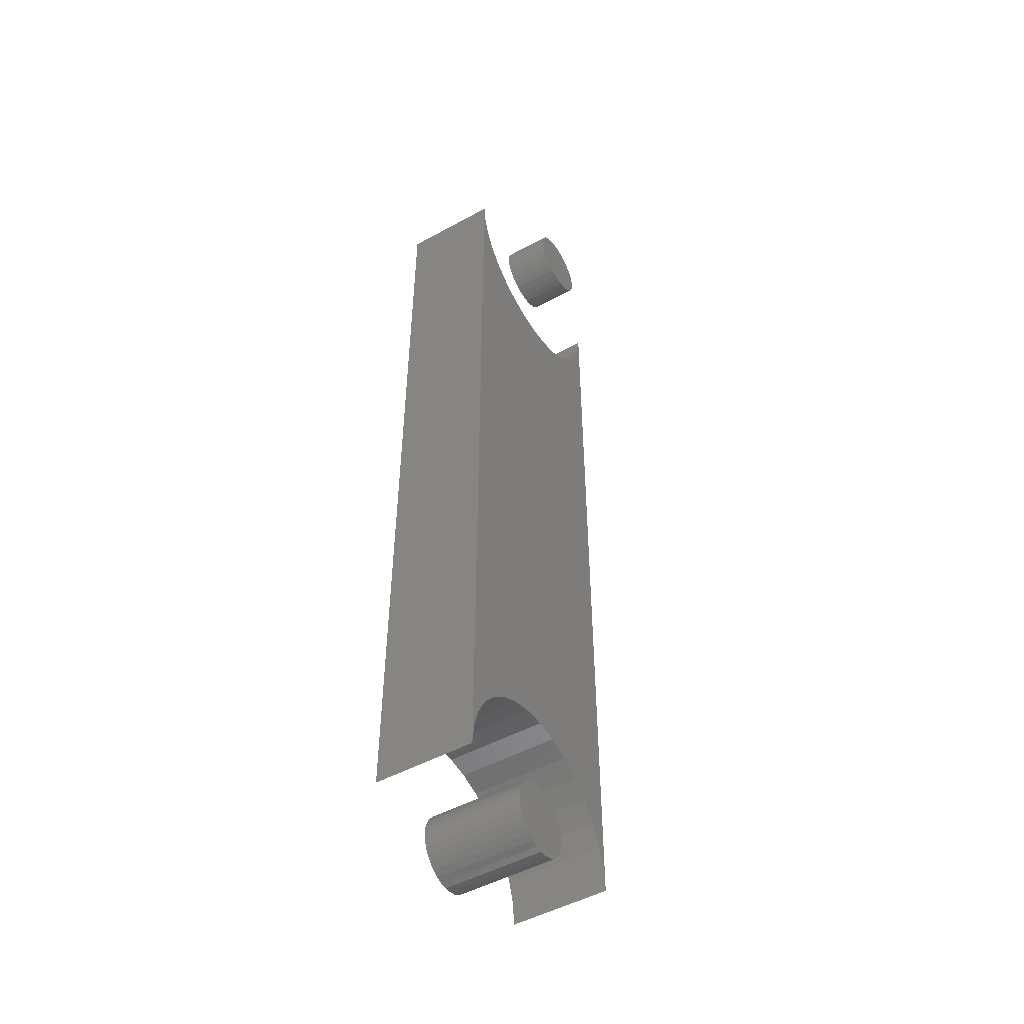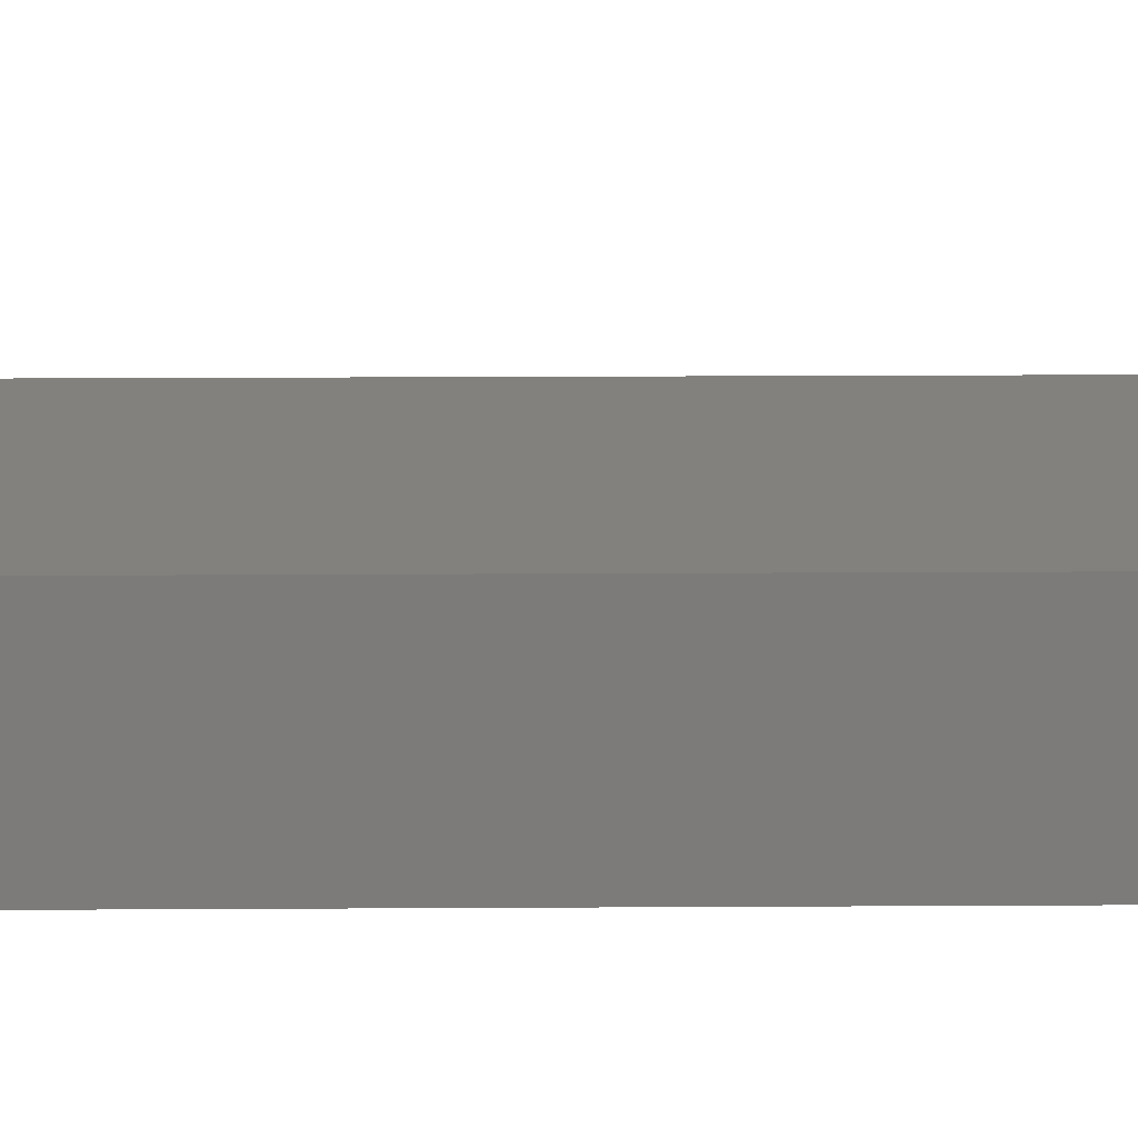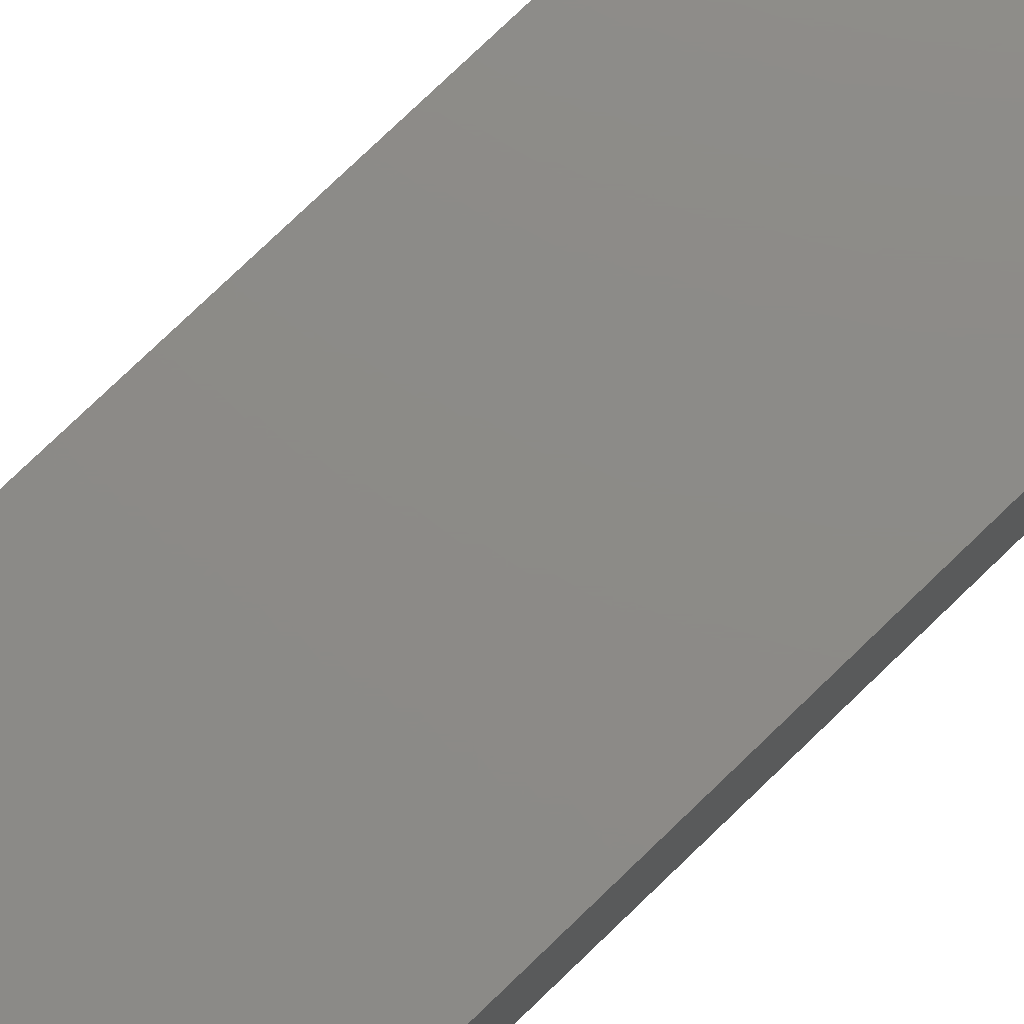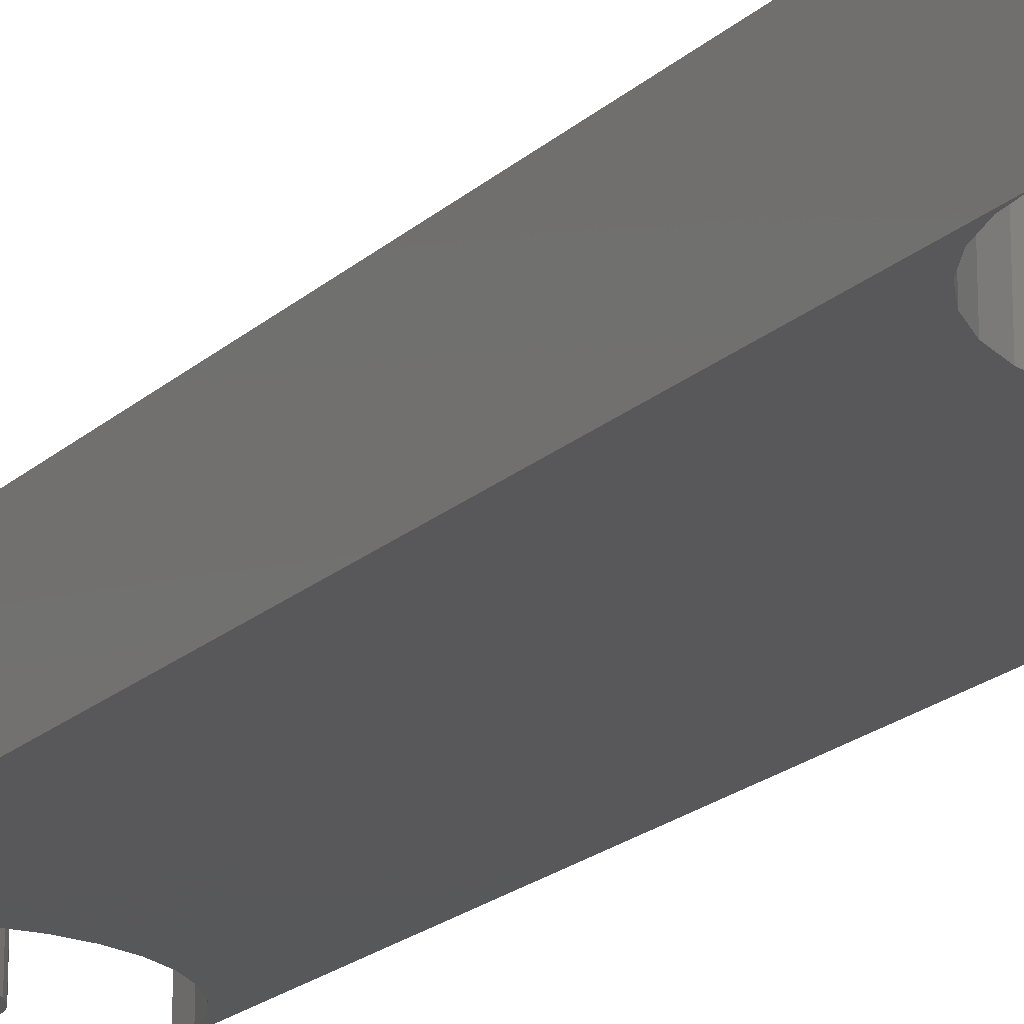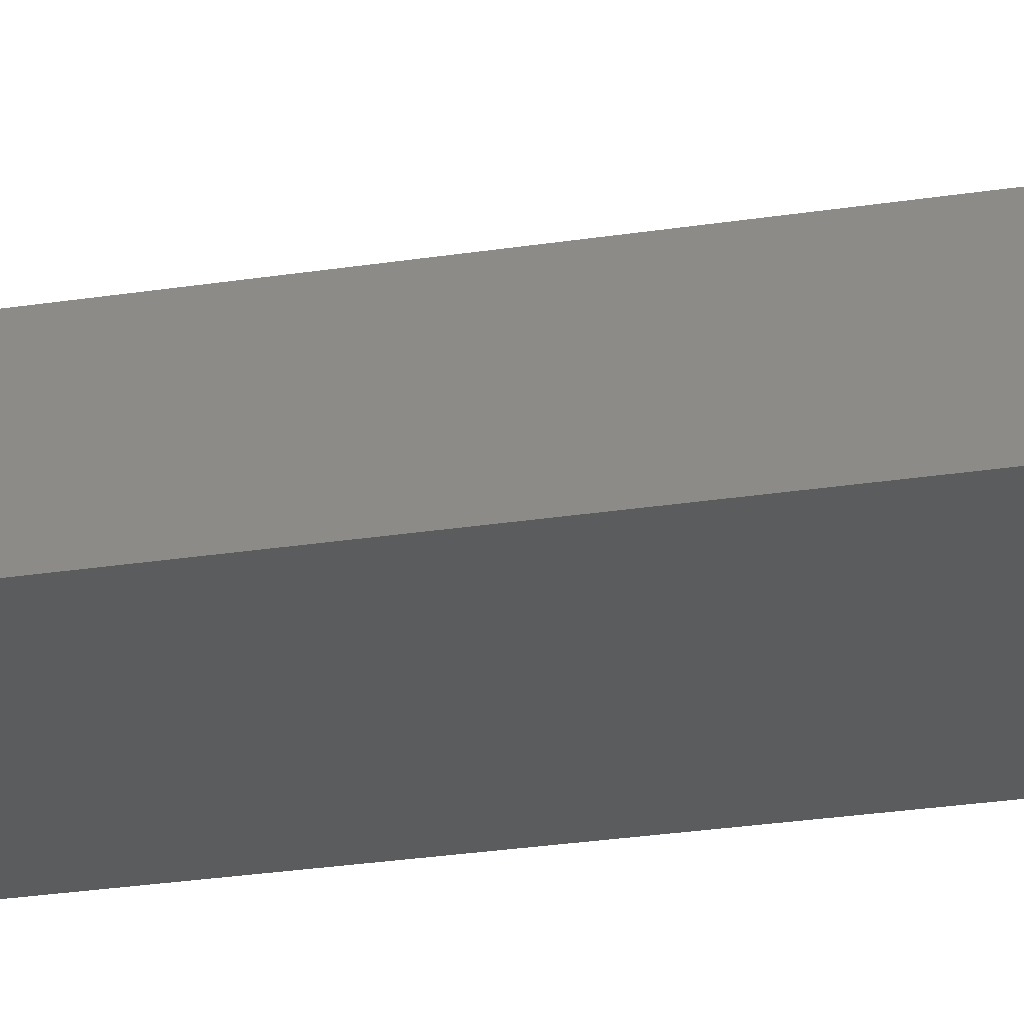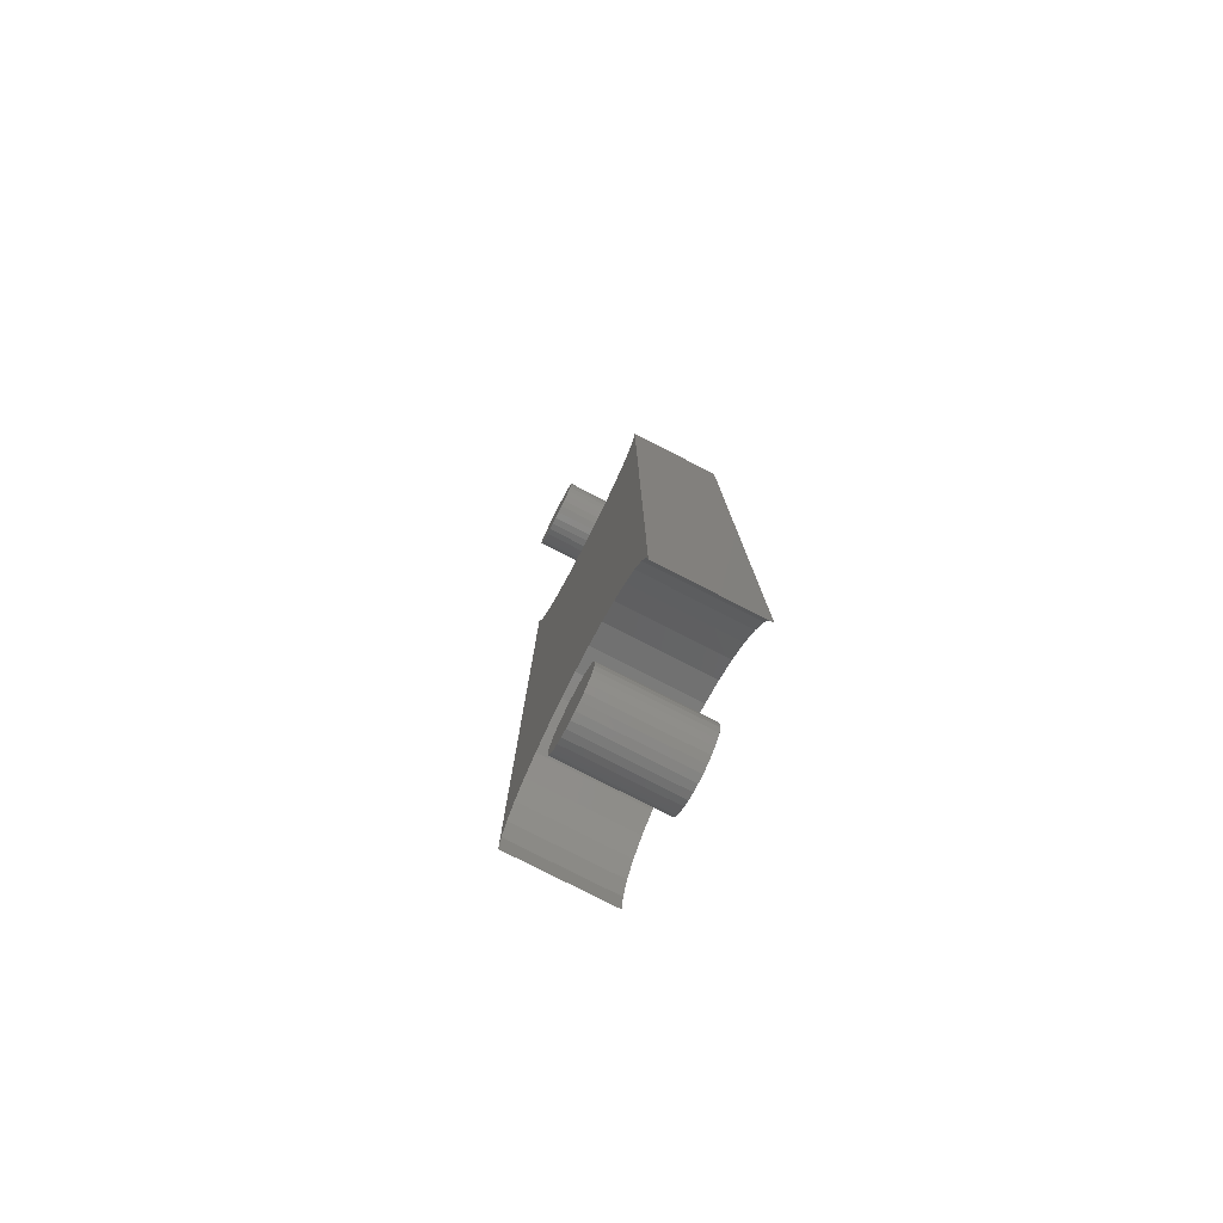
<metadata>
{"format":"stl","ext":"stl","renderer":"f3d","projection":"perspective","resolution":1024,"background":"white","views":[{"elev":-50.0,"azim":121.0,"up":"+Z"},{"elev":15.4,"azim":89.2,"up":"+Y"},{"elev":76.6,"azim":46.0,"up":"+Y"},{"elev":-19.8,"azim":-32.0,"up":"+Y"},{"elev":-28.2,"azim":103.1,"up":"+Y"},{"elev":-79.6,"azim":-117.0,"up":"+Z"}]}
</metadata>
<code>
# stl→obj: 196 verts, 380 faces
v 0.08281 -0.03125 -0.6562
v 0.07824 -0.03125 -0.6567
v 0.07384 -0.03125 -0.658
v 0.08738 -0.03125 -0.6567
v 0.09178 -0.03125 -0.658
v 0.06979 -0.03125 -0.6602
v 0.09583 -0.03125 -0.6602
v 0.06624 -0.03125 -0.6631
v 0.09939 -0.03125 -0.6631
v 0.06332 -0.03125 -0.6667
v 0.1023 -0.03125 -0.6667
v 0.06116 -0.03125 -0.6707
v 0.1045 -0.03125 -0.6707
v 0.05983 -0.03125 -0.6751
v 0.1058 -0.03125 -0.6751
v 0.1058 -0.03125 -0.6843
v 0.06116 -0.03125 -0.6887
v 0.1045 -0.03125 -0.6887
v 0.06332 -0.03125 -0.6927
v 0.1023 -0.03125 -0.6927
v 0.06624 -0.03125 -0.6963
v 0.09939 -0.03125 -0.6963
v 0.06979 -0.03125 -0.6992
v 0.09583 -0.03125 -0.6992
v 0.07384 -0.03125 -0.7013
v 0.09178 -0.03125 -0.7013
v 0.07824 -0.03125 -0.7027
v 0.08281 -0.03125 -0.7031
v 0.08738 -0.03125 -0.7027
v 0.1062 -0.03125 -0.6797
v 0.05937 -0.03125 -0.6797
v 0.05983 -0.03125 -0.6843
v 0.07384 0.03125 -0.658
v 0.07824 0.03125 -0.6567
v 0.08281 0.03125 -0.6562
v 0.08738 0.03125 -0.6567
v 0.09178 0.03125 -0.658
v 0.06979 0.03125 -0.6602
v 0.09583 0.03125 -0.6602
v 0.06624 0.03125 -0.6631
v 0.09939 0.03125 -0.6631
v 0.06332 0.03125 -0.6667
v 0.1023 0.03125 -0.6667
v 0.06116 0.03125 -0.6707
v 0.1045 0.03125 -0.6707
v 0.05983 0.03125 -0.6751
v 0.1058 0.03125 -0.6751
v 0.1045 0.03125 -0.6887
v 0.06116 0.03125 -0.6887
v 0.1058 0.03125 -0.6843
v 0.06332 0.03125 -0.6927
v 0.1023 0.03125 -0.6927
v 0.06624 0.03125 -0.6963
v 0.09939 0.03125 -0.6963
v 0.06979 0.03125 -0.6992
v 0.09583 0.03125 -0.6992
v 0.07384 0.03125 -0.7013
v 0.09178 0.03125 -0.7013
v 0.07824 0.03125 -0.7027
v 0.08281 0.03125 -0.7031
v 0.08738 0.03125 -0.7027
v 0.05983 0.03125 -0.6843
v 0.05937 0.03125 -0.6797
v 0.1062 0.03125 -0.6797
v 0.1558 -0.03125 -0.6797
v 0.1544 -0.03125 -0.1316
v 0.1544 -0.03125 -0.6652
v 0.1558 -0.03125 -0.1172
v 0.1502 -0.03125 -0.1455
v 0.1502 -0.03125 -0.6514
v 0.1434 -0.03125 -0.1583
v 0.1434 -0.03125 -0.6386
v 0.1342 -0.03125 -0.1695
v 0.1342 -0.03125 -0.6274
v 0.02949 -0.03125 -0.6274
v 0.04071 -0.03125 -0.6181
v 0.08183 -0.03125 -0.1912
v 0.0535 -0.03125 -0.6113
v 0.06739 -0.03125 -0.6071
v 0.02029 -0.03125 -0.6386
v 0.06739 -0.03125 -0.1898
v 0.0535 -0.03125 -0.1856
v 0.04071 -0.03125 -0.1787
v 0.02949 -0.03125 -0.1695
v 0.02029 -0.03125 -0.1583
v 0.01345 -0.03125 -0.1455
v 0.009235 -0.03125 -0.1316
v 0.007812 -0.03125 -0.1172
v 0.007812 -0.03125 -0.6797
v 0.009235 -0.03125 -0.6652
v 0.01345 -0.03125 -0.6514
v 0.1229 -0.03125 -0.6181
v 0.1229 -0.03125 -0.1787
v 0.1101 -0.03125 -0.6113
v 0.1101 -0.03125 -0.1856
v 0.09626 -0.03125 -0.6071
v 0.09626 -0.03125 -0.1898
v 0.08183 -0.03125 -0.6057
v 0.1544 0.03125 -0.6652
v 0.1544 0.03125 -0.1316
v 0.1558 0.03125 -0.6797
v 0.1558 0.03125 -0.1172
v 0.1502 0.03125 -0.1455
v 0.1502 0.03125 -0.6514
v 0.1434 0.03125 -0.1583
v 0.1434 0.03125 -0.6386
v 0.1342 0.03125 -0.1695
v 0.1342 0.03125 -0.6274
v 0.08183 0.03125 -0.1912
v 0.04071 0.03125 -0.6181
v 0.02949 0.03125 -0.6274
v 0.0535 0.03125 -0.6113
v 0.06739 0.03125 -0.6071
v 0.02029 0.03125 -0.6386
v 0.009235 0.03125 -0.1316
v 0.01345 0.03125 -0.1455
v 0.02029 0.03125 -0.1583
v 0.02949 0.03125 -0.1695
v 0.04071 0.03125 -0.1787
v 0.0535 0.03125 -0.1856
v 0.06739 0.03125 -0.1898
v 0.007812 0.03125 -0.1172
v 0.01345 0.03125 -0.6514
v 0.009235 0.03125 -0.6652
v 0.007812 0.03125 -0.6797
v 0.08183 0.03125 -0.6057
v 0.09626 0.03125 -0.1898
v 0.09626 0.03125 -0.6071
v 0.1101 0.03125 -0.1856
v 0.1101 0.03125 -0.6113
v 0.1229 0.03125 -0.1787
v 0.1229 0.03125 -0.6181
v 0.05937 0.05469 -0.1172
v 0.05937 0.02344 -0.1172
v 0.05983 0.05469 -0.1126
v 0.05983 0.02344 -0.1126
v 0.06116 0.05469 -0.1082
v 0.06116 0.02344 -0.1082
v 0.06332 0.05469 -0.1042
v 0.06332 0.02344 -0.1042
v 0.06624 0.05469 -0.1006
v 0.06624 0.02344 -0.1006
v 0.06979 0.05469 -0.0977
v 0.06979 0.02344 -0.0977
v 0.07384 0.05469 -0.09553
v 0.07384 0.02344 -0.09553
v 0.07824 0.05469 -0.0942
v 0.07824 0.02344 -0.0942
v 0.08281 0.05469 -0.09375
v 0.08281 0.02344 -0.09375
v 0.08738 0.05469 -0.0942
v 0.08738 0.02344 -0.0942
v 0.09178 0.05469 -0.09553
v 0.09178 0.02344 -0.09553
v 0.09583 0.05469 -0.0977
v 0.09583 0.02344 -0.0977
v 0.09939 0.05469 -0.1006
v 0.09939 0.02344 -0.1006
v 0.1023 0.05469 -0.1042
v 0.1023 0.02344 -0.1042
v 0.1045 0.05469 -0.1082
v 0.1045 0.02344 -0.1082
v 0.1058 0.05469 -0.1126
v 0.1058 0.02344 -0.1126
v 0.1062 0.05469 -0.1172
v 0.1062 0.02344 -0.1172
v 0.1058 0.05469 -0.1218
v 0.1058 0.02344 -0.1218
v 0.1045 0.05469 -0.1262
v 0.1045 0.02344 -0.1262
v 0.1023 0.05469 -0.1302
v 0.1023 0.02344 -0.1302
v 0.09939 0.05469 -0.1338
v 0.09939 0.02344 -0.1338
v 0.09583 0.05469 -0.1367
v 0.09583 0.02344 -0.1367
v 0.09178 0.05469 -0.1388
v 0.09178 0.02344 -0.1388
v 0.08738 0.05469 -0.1402
v 0.08738 0.02344 -0.1402
v 0.08281 0.05469 -0.1406
v 0.08281 0.02344 -0.1406
v 0.07824 0.05469 -0.1402
v 0.07824 0.02344 -0.1402
v 0.07384 0.05469 -0.1388
v 0.07384 0.02344 -0.1388
v 0.06979 0.05469 -0.1367
v 0.06979 0.02344 -0.1367
v 0.06624 0.05469 -0.1338
v 0.06624 0.02344 -0.1338
v 0.06332 0.05469 -0.1302
v 0.06332 0.02344 -0.1302
v 0.06116 0.05469 -0.1262
v 0.06116 0.02344 -0.1262
v 0.05983 0.05469 -0.1218
v 0.05983 0.02344 -0.1218
f 1 2 3
f 4 1 3
f 4 3 5
f 5 3 6
f 5 6 7
f 7 6 8
f 7 8 9
f 9 8 10
f 9 10 11
f 11 10 12
f 11 12 13
f 13 12 14
f 13 14 15
f 16 17 18
f 18 17 19
f 18 19 20
f 20 19 21
f 20 21 22
f 22 21 23
f 22 23 24
f 24 23 25
f 24 25 26
f 26 25 27
f 26 27 28
f 26 28 29
f 15 14 30
f 30 14 31
f 30 31 16
f 16 31 32
f 16 32 17
f 33 34 35
f 33 35 36
f 37 33 36
f 38 33 37
f 39 38 37
f 40 38 39
f 41 40 39
f 42 40 41
f 43 42 41
f 44 42 43
f 45 44 43
f 46 44 45
f 47 46 45
f 48 49 50
f 51 49 48
f 52 51 48
f 53 51 52
f 54 53 52
f 55 53 54
f 56 55 54
f 57 55 56
f 58 57 56
f 59 57 58
f 60 59 58
f 61 60 58
f 49 62 50
f 50 62 63
f 50 63 64
f 64 63 46
f 64 46 47
f 64 30 50
f 50 30 16
f 50 16 48
f 48 16 18
f 48 18 52
f 52 18 20
f 52 20 54
f 54 20 22
f 54 22 56
f 56 22 24
f 56 24 58
f 58 24 26
f 58 26 61
f 61 26 29
f 61 29 60
f 60 29 28
f 60 28 59
f 59 28 27
f 59 27 57
f 57 27 25
f 57 25 55
f 55 25 23
f 55 23 53
f 53 23 21
f 53 21 51
f 51 21 19
f 51 19 49
f 49 19 17
f 49 17 62
f 62 17 32
f 62 32 63
f 63 32 31
f 63 31 46
f 46 31 14
f 46 14 44
f 44 14 12
f 44 12 42
f 42 12 10
f 42 10 40
f 40 10 8
f 40 8 38
f 38 8 6
f 38 6 33
f 33 6 3
f 33 3 34
f 34 3 2
f 34 2 35
f 35 2 1
f 35 1 36
f 36 1 4
f 36 4 37
f 37 4 5
f 37 5 39
f 39 5 7
f 39 7 41
f 41 7 9
f 41 9 43
f 43 9 11
f 43 11 45
f 45 11 13
f 45 13 47
f 47 13 15
f 47 15 64
f 64 15 30
f 65 66 67
f 65 68 66
f 66 69 67
f 67 69 70
f 69 71 70
f 70 71 72
f 71 73 72
f 72 73 74
f 75 76 77
f 76 78 77
f 78 79 77
f 80 75 77
f 80 77 81
f 80 81 82
f 80 82 83
f 80 83 84
f 80 84 85
f 80 85 86
f 80 86 87
f 88 89 90
f 88 90 91
f 88 91 80
f 88 80 87
f 74 73 92
f 92 73 93
f 92 93 94
f 94 93 95
f 94 95 96
f 96 95 97
f 96 97 98
f 98 97 77
f 98 77 79
f 99 100 101
f 100 102 101
f 99 103 100
f 104 103 99
f 104 105 103
f 106 105 104
f 106 107 105
f 108 107 106
f 109 110 111
f 109 112 110
f 109 113 112
f 114 115 116
f 114 116 117
f 114 117 118
f 114 118 119
f 114 119 120
f 114 120 121
f 114 121 109
f 114 109 111
f 122 115 114
f 122 114 123
f 122 123 124
f 122 124 125
f 113 109 126
f 126 109 127
f 126 127 128
f 128 127 129
f 128 129 130
f 130 129 131
f 130 131 132
f 132 131 107
f 132 107 108
f 126 79 113
f 113 79 78
f 113 78 112
f 112 78 76
f 112 76 110
f 110 76 75
f 110 75 111
f 111 75 80
f 111 80 114
f 114 80 91
f 114 91 123
f 123 91 90
f 123 90 124
f 124 90 89
f 124 89 125
f 79 126 98
f 98 126 128
f 98 128 96
f 96 128 130
f 96 130 94
f 94 130 132
f 94 132 92
f 92 132 108
f 92 108 74
f 74 108 106
f 74 106 72
f 72 106 104
f 72 104 70
f 70 104 99
f 70 99 67
f 67 99 101
f 67 101 65
f 88 122 89
f 89 122 125
f 109 97 127
f 127 97 95
f 127 95 129
f 129 95 93
f 129 93 131
f 131 93 73
f 131 73 107
f 107 73 71
f 107 71 105
f 105 71 69
f 105 69 103
f 103 69 66
f 103 66 100
f 100 66 68
f 100 68 102
f 97 109 77
f 77 109 121
f 77 121 81
f 81 121 120
f 81 120 82
f 82 120 119
f 82 119 83
f 83 119 118
f 83 118 84
f 84 118 117
f 84 117 85
f 85 117 116
f 85 116 86
f 86 116 115
f 86 115 87
f 87 115 122
f 87 122 88
f 65 101 68
f 68 101 102
f 133 134 135
f 135 134 136
f 135 136 137
f 137 136 138
f 137 138 139
f 139 138 140
f 139 140 141
f 141 140 142
f 141 142 143
f 143 142 144
f 143 144 145
f 145 144 146
f 145 146 147
f 147 146 148
f 147 148 149
f 149 148 150
f 149 150 151
f 151 150 152
f 151 152 153
f 153 152 154
f 153 154 155
f 155 154 156
f 155 156 157
f 157 156 158
f 157 158 159
f 159 158 160
f 159 160 161
f 161 160 162
f 161 162 163
f 163 162 164
f 163 164 165
f 165 164 166
f 165 166 167
f 167 166 168
f 167 168 169
f 169 168 170
f 169 170 171
f 171 170 172
f 171 172 173
f 173 172 174
f 173 174 175
f 175 174 176
f 175 176 177
f 177 176 178
f 177 178 179
f 179 178 180
f 179 180 181
f 181 180 182
f 181 182 183
f 183 182 184
f 183 184 185
f 185 184 186
f 185 186 187
f 187 186 188
f 187 188 189
f 189 188 190
f 189 190 191
f 191 190 192
f 191 192 193
f 193 192 194
f 193 194 195
f 195 194 196
f 195 196 133
f 133 196 134
f 150 148 146
f 152 150 146
f 152 146 154
f 154 146 144
f 154 144 156
f 156 144 142
f 156 142 158
f 158 142 140
f 158 140 160
f 160 140 138
f 160 138 162
f 162 138 136
f 162 136 164
f 168 194 170
f 170 194 192
f 170 192 172
f 172 192 190
f 172 190 174
f 174 190 188
f 174 188 176
f 176 188 186
f 176 186 178
f 178 186 184
f 178 184 182
f 178 182 180
f 164 136 166
f 166 136 134
f 166 134 168
f 168 134 196
f 168 196 194
f 145 147 149
f 145 149 151
f 153 145 151
f 143 145 153
f 155 143 153
f 141 143 155
f 157 141 155
f 139 141 157
f 159 139 157
f 137 139 159
f 161 137 159
f 135 137 161
f 163 135 161
f 169 193 167
f 191 193 169
f 171 191 169
f 189 191 171
f 173 189 171
f 187 189 173
f 175 187 173
f 185 187 175
f 177 185 175
f 183 185 177
f 181 183 177
f 179 181 177
f 193 195 167
f 167 195 133
f 167 133 165
f 165 133 135
f 165 135 163

</code>
